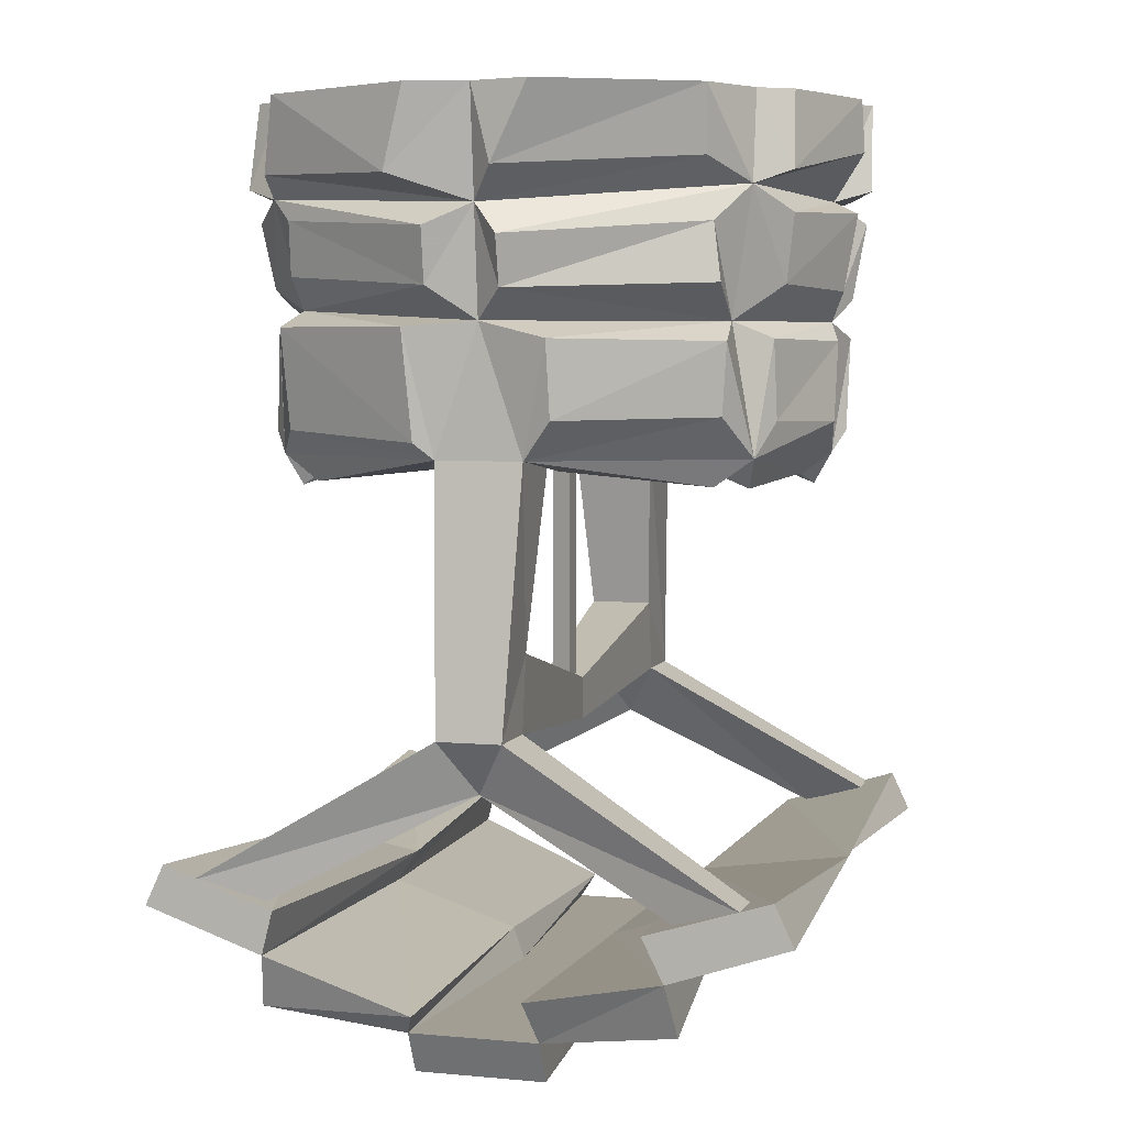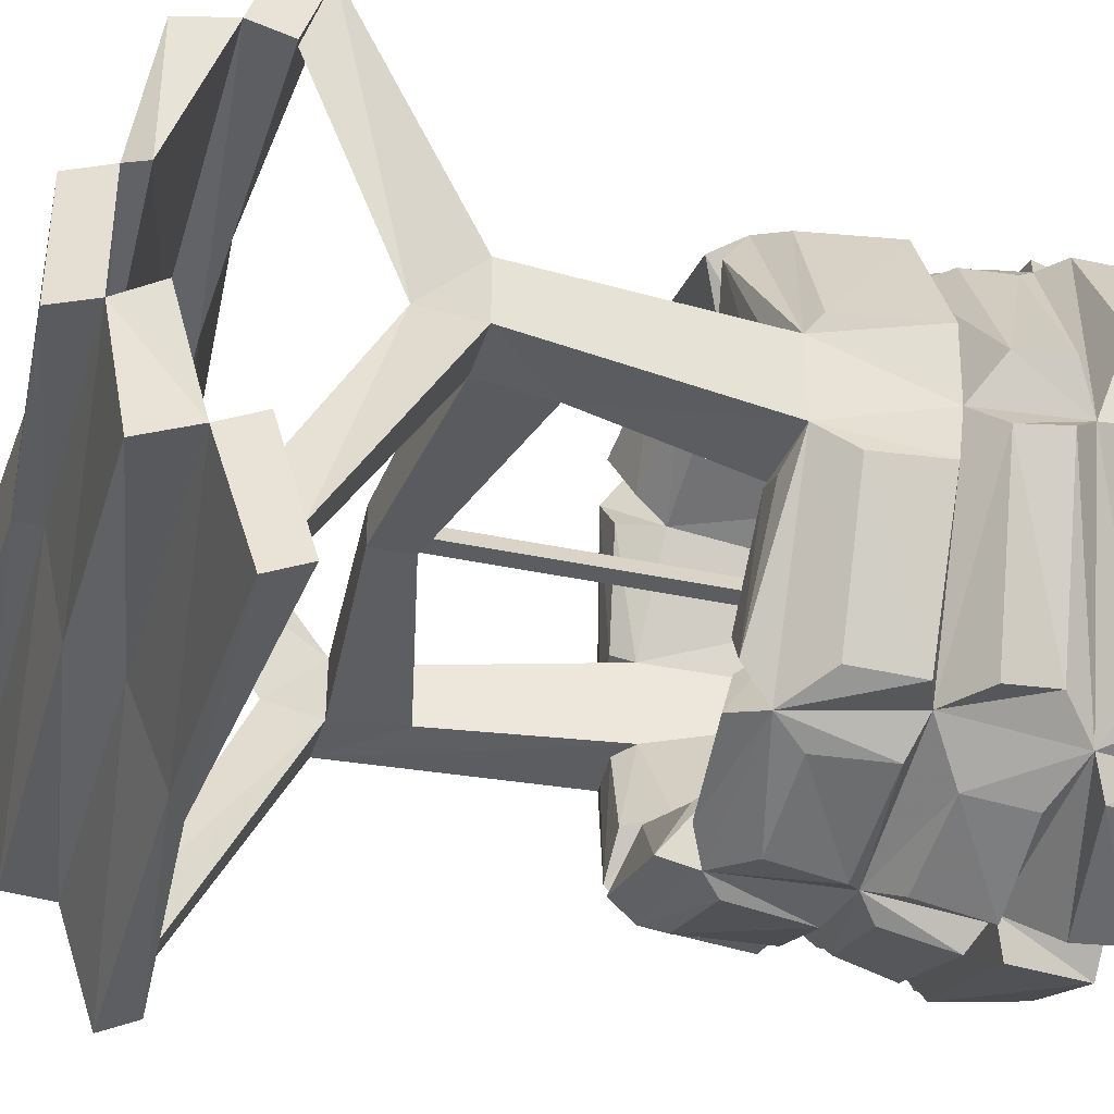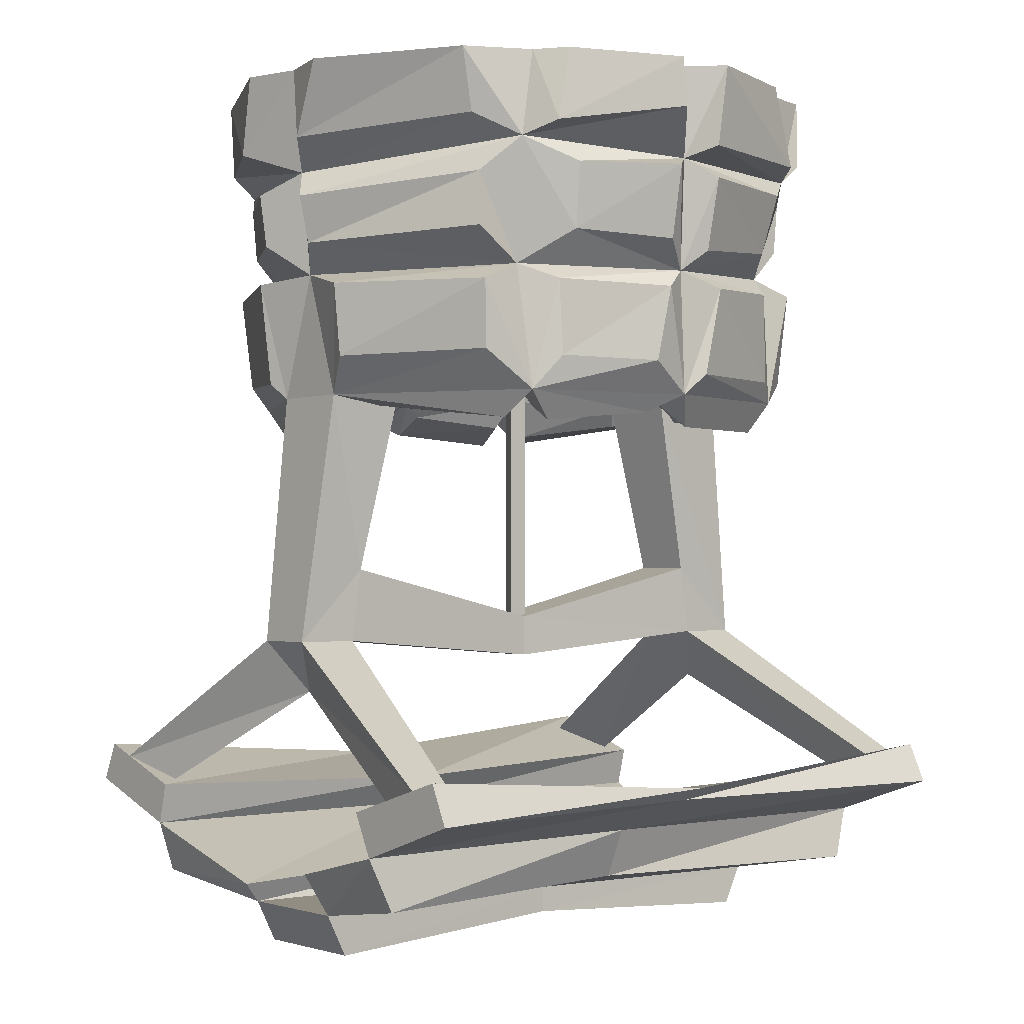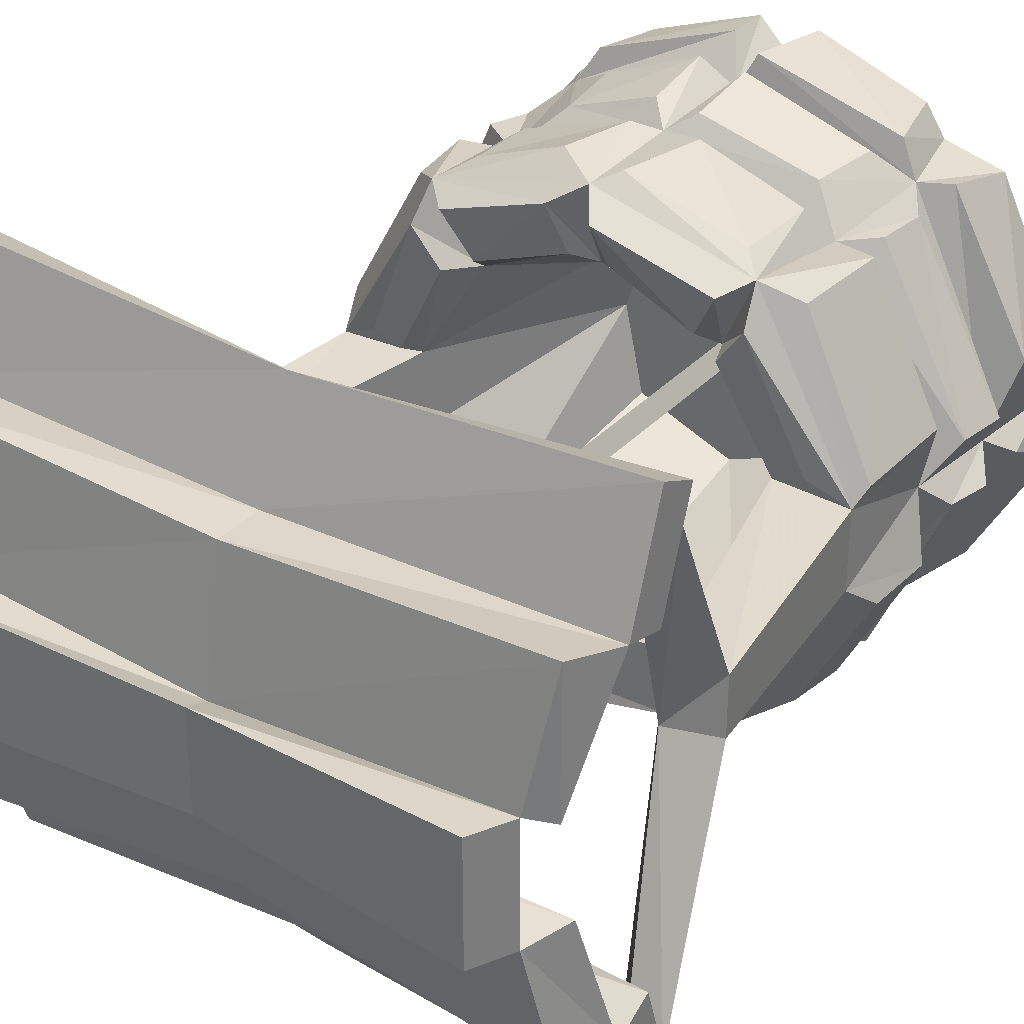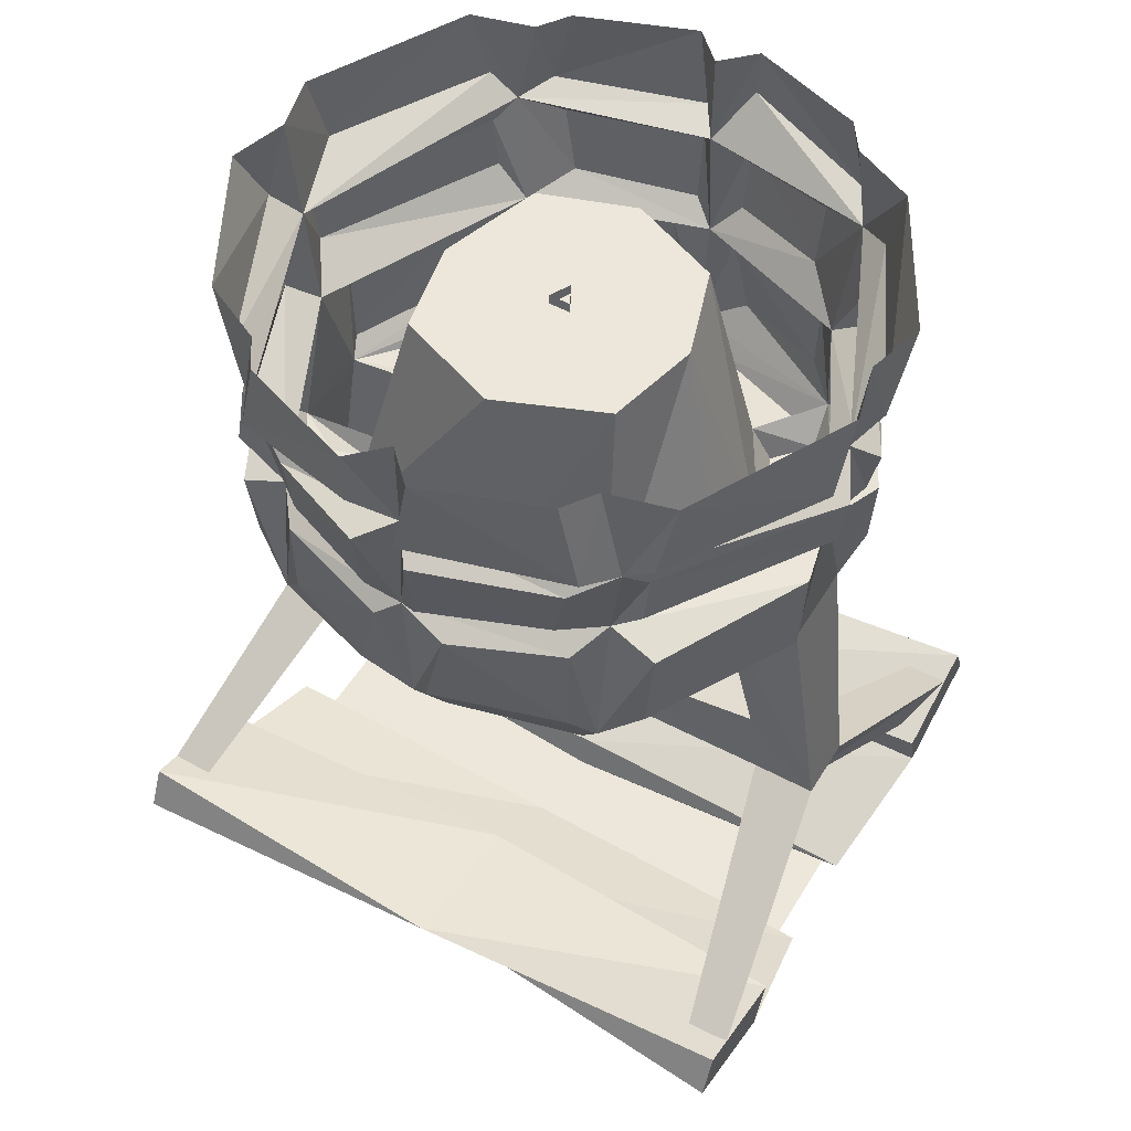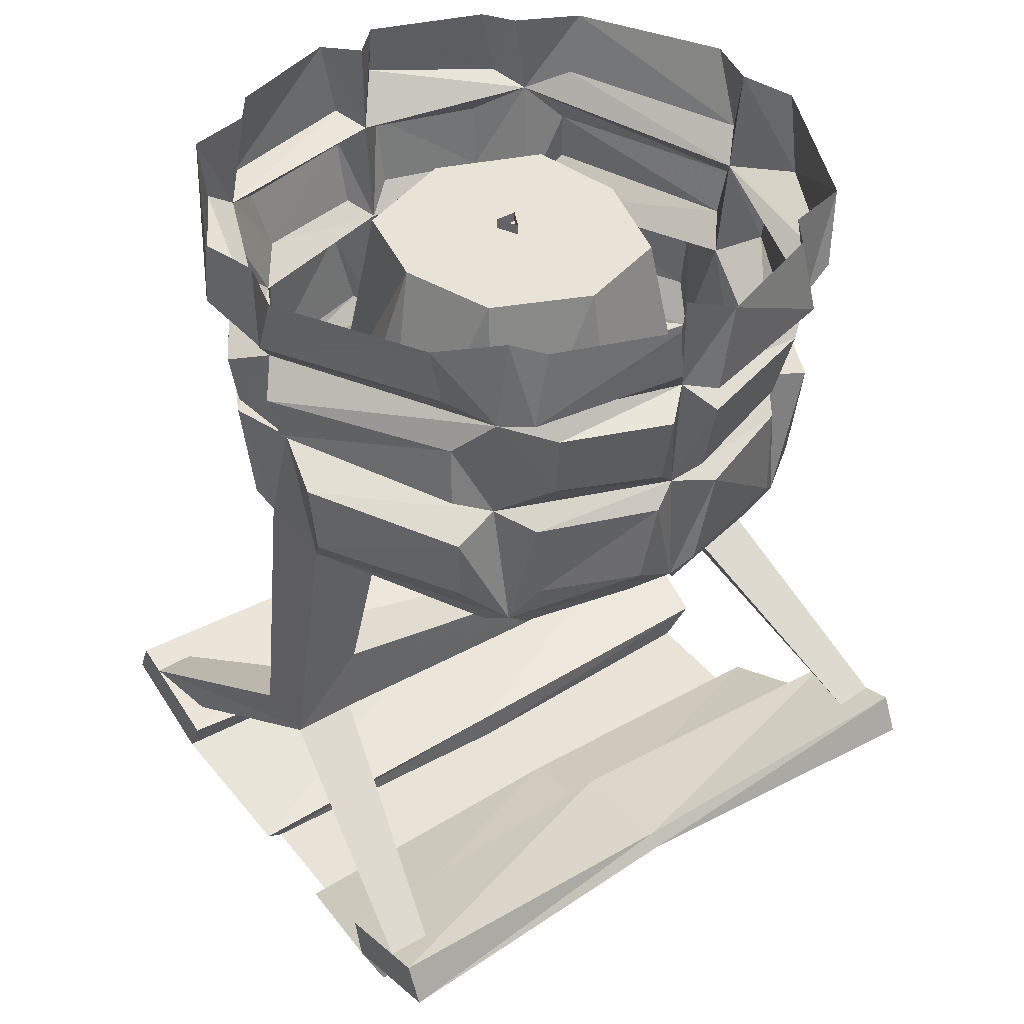
<metadata>
{"format":"obj","ext":"obj","renderer":"f3d","projection":"perspective","resolution":1024,"background":"white","views":[{"elev":5.1,"azim":106.2,"up":"+Y"},{"elev":-35.7,"azim":74.0,"up":"+Z"},{"elev":-1.2,"azim":139.9,"up":"+Y"},{"elev":32.7,"azim":35.0,"up":"+Z"},{"elev":51.6,"azim":-149.6,"up":"+Y"},{"elev":41.7,"azim":-35.4,"up":"+Y"}]}
</metadata>
<code>
o object/well/8
v -116 -224 12
v -104 -128 16
v -104 -128 -16
v -116 -224 -12
v -104 -244 0
v -128 -275 98
v -112 -275 98
v -92 -224 12
v -88 -196 12
v -72 -124 16
v -76 -132 20
v -88 -132 24
v -66 -138 74
v -64 -128 88
v -80 -113 80
v -109 -114 27
v -111 -86 26
v -104 -80 0
v -110 -82 -26
v -107 -122 -23
v -78 -119 -80
v -64 -128 -88
v -66 -138 -74
v -88 -132 -24
v -76 -132 -20
v -72 -124 -16
v -88 -196 -12
v -92 -224 -12
v -112 -274 -98
v -128 -274 -98
v -120 -282 -74
v -120 -283 74
v -48 -28 0
v -36 -28 36
v -48 -120 56
v -55 -136 59
v 116 -224 -12
v 104 -128 -16
v 104 -128 16
v 116 -224 12
v 104 -244 0
v 128 -274 -98
v 112 -274 -98
v 92 -224 -12
v 88 -196 -12
v 72 -124 -16
v 76 -132 -20
v 88 -132 -24
v 66 -138 -74
v 64 -128 -88
v 80 -113 -80
v 109 -114 -27
v 111 -86 -26
v 104 -80 0
v 110 -82 26
v 107 -122 23
v 78 -119 80
v 64 -128 88
v 66 -138 74
v 88 -132 24
v 76 -132 20
v 72 -124 16
v 88 -196 12
v 92 -224 12
v 112 -275 98
v 128 -275 98
v 120 -283 74
v 120 -282 -74
v 48 -28 0
v 40 -28 -36
v 57 -118 -59
v 0 -28 -52
v 0 -120 -72
v -40 -28 -36
v -48 -120 -56
v -8 -128 -76
v -8 -140 -96
v 0 -128 -104
v 13 -135 -96
v 8 -128 -76
v 48 -120 -56
v 44 -132 -64
v 53 -139 -84
v 55 -136 -59
v 0 -232 8
v 0 -232 -8
v 0 -216 -8
v 0 -216 8
v 120 -320 20
v 0 -316 20
v 0 -300 68
v 128 -300 72
v 120 -320 75
v 112 -328 24
v 0 -328 16
v -120 -320 20
v -128 -300 72
v -120 -320 75
v 0 -319 68
v 128 -285 116
v 0 -285 108
v -128 -284 68
v 0 -288 60
v 128 -284 68
v 128 -270 109
v 0 -280 104
v -128 -285 116
v -128 -270 109
v 0 -338 20
v 104 -344 24
v 112 -328 -24
v 0 -328 -20
v -112 -328 24
v -104 -344 24
v -104 -344 -24
v 0 -338 -20
v 104 -344 -24
v 0 -319 -60
v 120 -320 -75
v 128 -300 -72
v 120 -312 -20
v 0 -316 -20
v -112 -328 -24
v -120 -320 -75
v -128 -300 -72
v 0 -300 -68
v 128 -285 -116
v 128 -270 -109
v 128 -284 -64
v 0 -285 -104
v 0 -280 -112
v 0 -288 -56
v -128 -285 -116
v -128 -270 -109
v -128 -284 -64
v -120 -320 -20
v 48 -120 56
v 36 -28 40
v 55 -136 59
v 56 -140 84
v 44 -132 64
v 8 -128 76
v 0 -120 72
v 0 -28 52
v -8 -128 76
v -44 -132 64
v -53 -139 84
v -55 -136 -59
v -56 -140 -84
v -44 -132 -64
v -8 -120 -108
v -16 -86 -108
v 2 -80 -104
v 11 -87 -108
v 18 -116 -108
v 49 -67 -96
v 12 -69 -110
v 12 -41 -115
v 50 -42 -99
v 69 -33 -88
v 65 -80 -80
v 0 -36 -104
v 11 -19 -117
v 62 -28 -101
v 64 0 -88
v 88 0 -76
v 83 -24 -75
v 108 -40 0
v 116 -51 -10
v 81 -46 -77
v 83 -67 -80
v 112 -69 -10
v 82 -87 -82
v 55 -86 -93
v 54 -115 -94
v 114 -68 16
v 64 -76 80
v 82 -82 82
v 56 -84 93
v 56 -120 94
v 8 -120 108
v 0 -128 104
v 8 -140 96
v -13 -135 96
v -18 -116 108
v -54 -115 94
v -55 -86 93
v -65 -80 80
v -82 -87 82
v -112 -69 10
v -108 -40 0
v -114 -68 -16
v -64 -76 -80
v -82 -82 -82
v -56 -84 -93
v -56 -120 -94
v -52 -68 -96
v -7 -72 -110
v -8 -44 -115
v -58 -44 -99
v -72 -36 -88
v -6 -32 -117
v -12 0 -116
v 0 0 -104
v 12 0 -116
v 56 0 -100
v 116 -28 -8
v 112 0 0
v 116 -30 30
v 83 -28 87
v 72 -36 88
v 117 -48 16
v 78 -44 80
v 76 -64 80
v 52 -68 96
v -2 -80 104
v 16 -86 108
v -11 -87 108
v -49 -67 96
v -69 -33 88
v -81 -46 77
v -83 -67 80
v -116 -51 10
v -83 -24 75
v -116 -28 8
v -112 0 0
v -116 -30 -30
v -83 -28 -87
v -117 -48 -16
v -78 -44 -80
v -76 -64 -80
v 118 0 -22
v -64 -32 -101
v -56 0 -100
v -64 0 -88
v -88 0 -82
v -118 0 -22
v 58 -44 99
v 8 -44 115
v 7 -72 110
v 0 -36 104
v -12 -41 115
v -12 -69 110
v -50 -42 99
v -11 -19 117
v -62 -28 101
v -64 0 88
v -88 0 76
v -118 0 22
v 118 0 22
v 88 0 82
v 64 0 88
v 64 -32 101
v 6 -32 117
v 56 0 100
v 12 0 116
v 0 0 104
v -12 0 116
v -56 0 100
v -4 -216 -4
v 0 -216 4
v 0 -24 4
v -4 -24 -4
v 4 -216 -4
v 4 -24 -4
f 1 2 3
f 1 3 4
f 1 4 5
f 1 5 6
f 1 6 7
f 1 7 8
f 1 8 9
f 1 9 2
f 2 9 10
f 2 10 11
f 2 11 12
f 2 12 13
f 2 13 14
f 2 14 15
f 2 15 16
f 2 16 17
f 2 17 18
f 2 18 3
f 3 18 19
f 3 19 20
f 3 20 21
f 3 21 22
f 3 22 23
f 3 23 24
f 3 24 25
f 3 25 26
f 3 26 4
f 4 26 27
f 4 27 28
f 4 28 29
f 4 29 30
f 4 30 5
f 5 30 31
f 5 31 28
f 5 28 8
f 5 8 32
f 5 32 6
f 9 27 26
f 9 26 10
f 10 26 33
f 10 33 34
f 10 34 35
f 10 35 36
f 10 36 11
f 11 36 13
f 11 13 12
f 37 38 39
f 37 39 40
f 37 40 41
f 37 41 42
f 37 42 43
f 37 43 44
f 37 44 45
f 37 45 38
f 38 45 46
f 38 46 47
f 38 47 48
f 38 48 49
f 38 49 50
f 38 50 51
f 38 51 52
f 38 52 53
f 38 53 54
f 38 54 39
f 39 54 55
f 39 55 56
f 39 56 57
f 39 57 58
f 39 58 59
f 39 59 60
f 39 60 61
f 39 61 62
f 39 62 40
f 40 62 63
f 40 63 64
f 40 64 65
f 40 65 66
f 40 66 41
f 41 66 67
f 41 67 64
f 41 64 44
f 41 44 68
f 41 68 42
f 45 63 62
f 45 62 46
f 46 62 69
f 46 69 70
f 46 70 71
f 71 70 72
f 71 72 73
f 73 72 74
f 73 74 75
f 73 75 76
f 73 76 77
f 73 77 78
f 73 78 79
f 73 79 80
f 73 80 81
f 81 80 82
f 81 82 83
f 81 83 50
f 81 50 49
f 81 49 84
f 81 84 46
f 46 84 47
f 47 84 49
f 47 49 48
f 67 65 64
f 44 43 68
f 44 64 85
f 44 85 86
f 44 86 45
f 45 86 87
f 45 87 63
f 63 87 88
f 63 88 64
f 64 88 85
f 85 88 9
f 85 9 8
f 85 8 86
f 86 8 28
f 86 28 87
f 87 28 27
f 87 27 88
f 88 27 9
f 8 7 32
f 31 29 28
f 89 90 91
f 89 91 92
f 89 92 93
f 89 93 94
f 89 94 90
f 90 94 95
f 90 95 96
f 90 96 97
f 90 97 91
f 91 97 98
f 91 98 99
f 91 99 92
f 91 92 100
f 91 100 101
f 91 101 97
f 91 97 102
f 91 102 103
f 91 103 92
f 92 103 104
f 92 104 105
f 92 105 100
f 100 105 101
f 101 105 106
f 101 106 107
f 101 107 97
f 97 107 102
f 102 107 108
f 102 108 103
f 103 108 106
f 103 106 104
f 104 106 105
f 92 99 93
f 93 99 95
f 93 95 94
f 94 95 109
f 94 109 110
f 94 110 111
f 94 111 95
f 95 111 112
f 95 112 113
f 95 113 96
f 96 113 97
f 97 113 98
f 98 113 99
f 99 113 95
f 95 113 114
f 95 114 109
f 109 114 115
f 109 115 116
f 109 116 110
f 110 116 117
f 110 117 111
f 111 117 112
f 111 112 118
f 111 118 119
f 111 119 120
f 111 120 121
f 111 121 112
f 112 121 122
f 112 122 123
f 112 123 113
f 113 123 115
f 113 115 114
f 117 116 112
f 112 116 123
f 112 123 124
f 112 124 118
f 118 124 125
f 118 125 126
f 118 126 119
f 119 126 120
f 120 126 122
f 120 122 121
f 127 128 129
f 127 129 120
f 127 120 130
f 127 130 131
f 127 131 128
f 128 131 132
f 128 132 129
f 129 132 126
f 129 126 120
f 120 126 130
f 130 126 133
f 130 133 134
f 130 134 131
f 131 134 135
f 131 135 132
f 132 135 125
f 132 125 126
f 126 125 136
f 126 136 122
f 122 136 123
f 123 136 124
f 124 136 125
f 107 106 108
f 123 116 115
f 125 135 134
f 125 134 133
f 125 133 126
f 137 138 69
f 137 69 62
f 137 62 139
f 137 139 59
f 137 59 58
f 137 58 140
f 137 140 141
f 137 141 142
f 137 142 143
f 137 143 138
f 138 143 144
f 138 144 72
f 138 72 69
f 69 72 70
f 35 34 144
f 35 144 143
f 35 143 145
f 35 145 146
f 35 146 147
f 35 147 14
f 35 14 13
f 35 13 36
f 75 74 33
f 75 33 26
f 75 26 148
f 75 148 23
f 75 23 22
f 75 22 149
f 75 149 150
f 75 150 76
f 76 150 77
f 77 150 149
f 77 149 22
f 77 22 78
f 78 22 151
f 78 151 152
f 78 152 153
f 78 153 154
f 78 154 155
f 78 155 50
f 78 50 79
f 79 50 83
f 79 83 82
f 79 82 80
f 72 144 34
f 72 34 33
f 72 33 74
f 156 157 158
f 156 158 159
f 156 159 160
f 156 160 161
f 156 161 153
f 156 153 157
f 157 153 158
f 158 153 162
f 158 162 159
f 159 162 160
f 160 162 163
f 160 163 164
f 160 164 165
f 160 165 166
f 160 166 167
f 160 167 168
f 160 168 169
f 160 169 170
f 160 170 161
f 161 170 171
f 161 171 172
f 161 172 54
f 161 54 53
f 161 53 173
f 161 173 50
f 161 50 174
f 161 174 153
f 153 174 154
f 154 174 175
f 154 175 155
f 155 175 50
f 50 175 174
f 172 171 170
f 172 170 169
f 172 169 168
f 172 168 54
f 54 168 176
f 54 176 177
f 54 177 55
f 55 177 178
f 55 178 56
f 56 178 57
f 57 178 58
f 58 178 177
f 58 177 179
f 58 179 180
f 58 180 181
f 58 181 182
f 58 182 183
f 58 183 140
f 140 183 141
f 141 183 142
f 142 183 143
f 143 183 182
f 143 182 184
f 143 184 145
f 145 184 146
f 146 184 147
f 147 184 14
f 14 184 182
f 14 182 185
f 14 185 186
f 14 186 187
f 14 187 188
f 14 188 189
f 14 189 15
f 15 189 16
f 16 189 17
f 17 189 188
f 17 188 18
f 18 188 190
f 18 190 191
f 18 191 192
f 18 192 193
f 18 193 19
f 19 193 194
f 19 194 20
f 20 194 21
f 21 194 22
f 22 194 193
f 22 193 195
f 22 195 196
f 22 196 151
f 151 196 152
f 152 196 195
f 152 195 153
f 153 195 193
f 153 193 197
f 153 197 198
f 153 198 199
f 153 199 162
f 162 199 200
f 162 200 201
f 162 201 202
f 162 202 203
f 162 203 204
f 162 204 205
f 162 205 163
f 163 205 164
f 164 205 206
f 164 206 165
f 167 207 168
f 168 207 208
f 168 208 209
f 168 209 210
f 168 210 211
f 168 211 212
f 168 212 176
f 176 212 213
f 176 213 214
f 176 214 177
f 177 214 213
f 177 213 211
f 177 211 215
f 177 215 216
f 177 216 179
f 179 216 217
f 179 217 180
f 180 217 181
f 181 217 182
f 182 217 216
f 182 216 218
f 182 218 185
f 185 218 186
f 186 218 187
f 187 218 216
f 187 216 188
f 188 216 219
f 188 219 220
f 188 220 221
f 188 221 222
f 188 222 190
f 190 222 221
f 190 221 223
f 190 223 191
f 191 223 220
f 191 220 224
f 191 224 225
f 191 225 226
f 191 226 227
f 191 227 228
f 191 228 201
f 191 201 229
f 191 229 192
f 192 229 230
f 192 230 231
f 192 231 193
f 193 231 230
f 193 230 201
f 193 201 197
f 197 201 200
f 197 200 199
f 197 199 198
f 207 167 166
f 207 166 232
f 207 232 208
f 26 25 148
f 148 25 23
f 23 25 24
f 201 233 202
f 202 233 203
f 203 233 234
f 234 233 235
f 235 233 201
f 235 201 236
f 236 201 228
f 236 228 227
f 236 227 237
f 237 227 226
f 52 51 173
f 52 173 53
f 50 173 51
f 62 61 139
f 139 61 59
f 59 61 60
f 211 238 215
f 215 238 239
f 215 239 240
f 215 240 216
f 216 240 239
f 216 239 241
f 216 241 242
f 216 242 243
f 216 243 219
f 219 243 242
f 219 242 244
f 219 244 220
f 220 244 241
f 220 241 245
f 220 245 246
f 220 246 247
f 220 247 248
f 220 248 224
f 224 248 225
f 225 248 249
f 225 249 226
f 208 250 209
f 209 250 251
f 209 251 210
f 210 251 211
f 211 251 252
f 211 252 253
f 211 253 254
f 211 254 241
f 211 241 238
f 238 241 239
f 252 255 253
f 253 255 256
f 253 256 254
f 254 256 241
f 241 256 257
f 241 257 258
f 241 258 245
f 245 258 246
f 246 258 259
f 246 259 247
f 213 212 211
f 241 244 242
f 220 223 221
f 230 229 201
f 260 261 262
f 260 262 263
f 260 263 264
f 264 263 265
f 264 265 261
f 261 265 262

</code>
